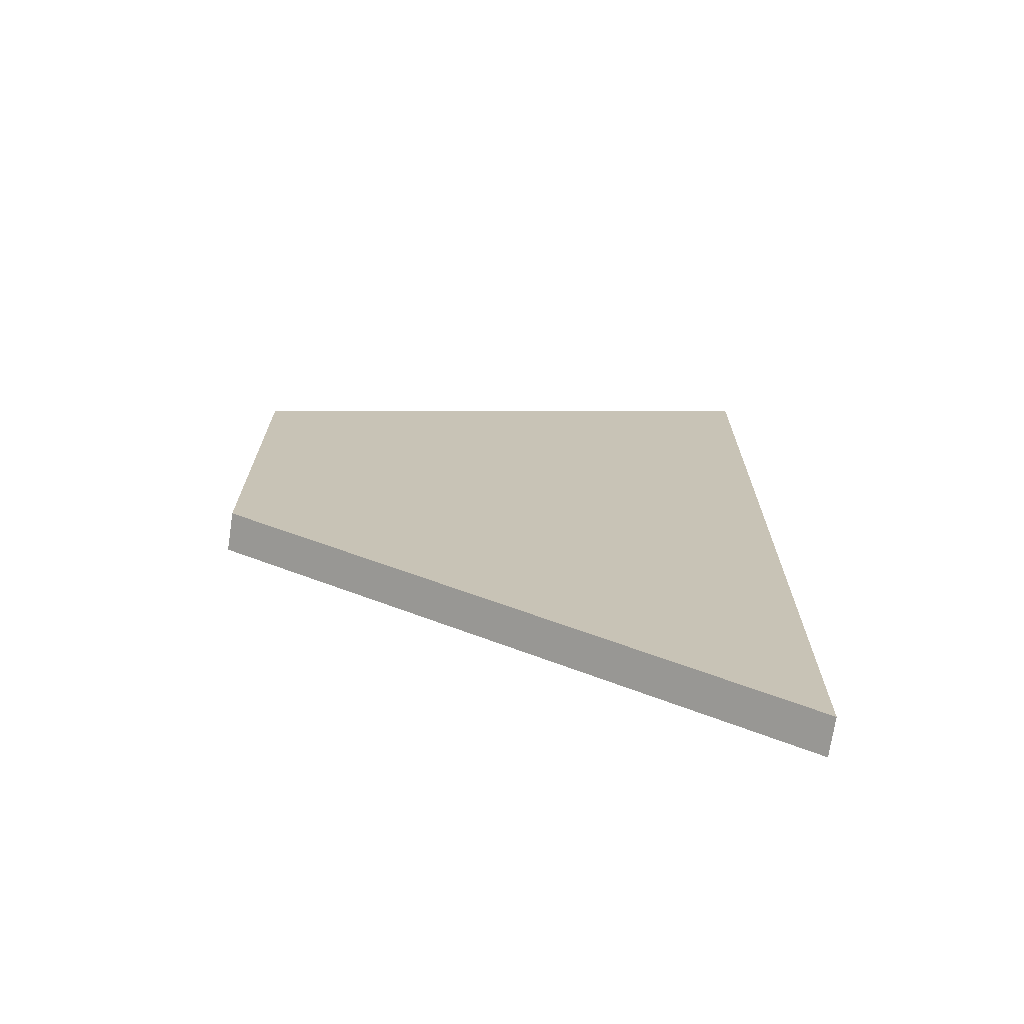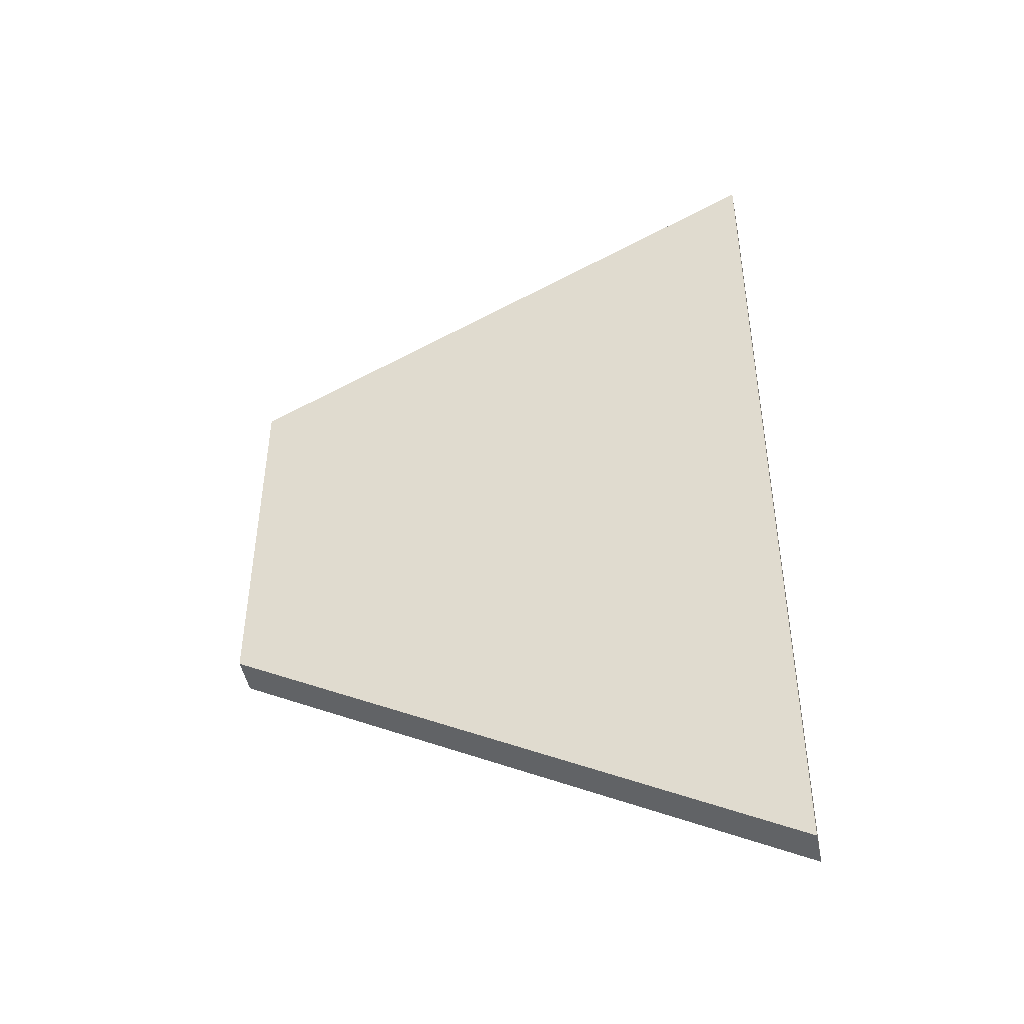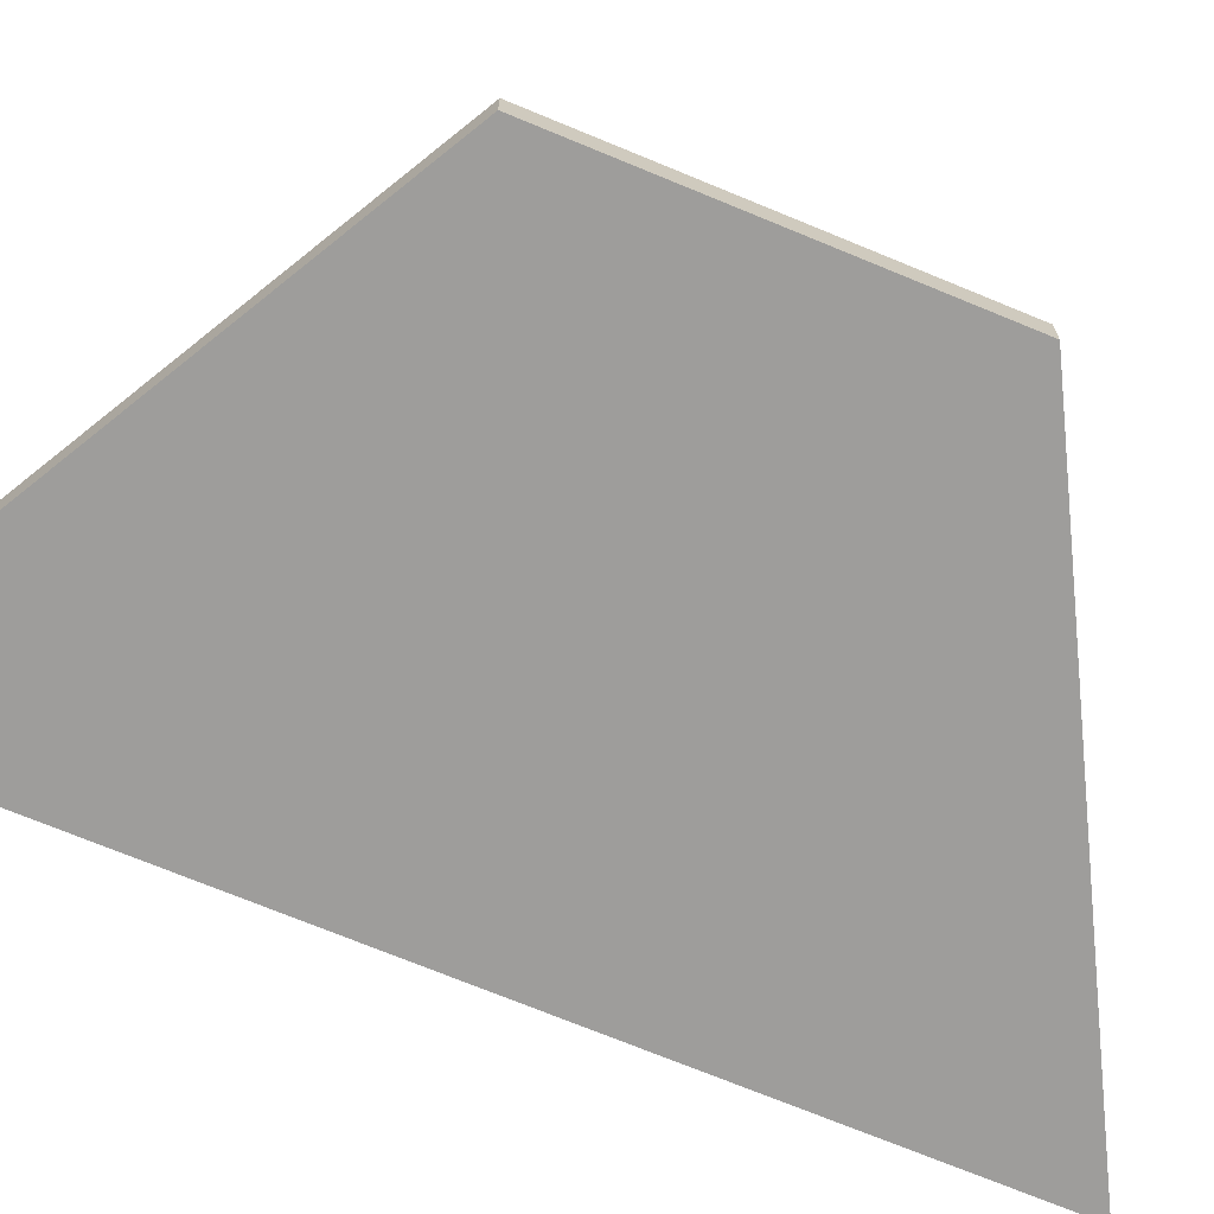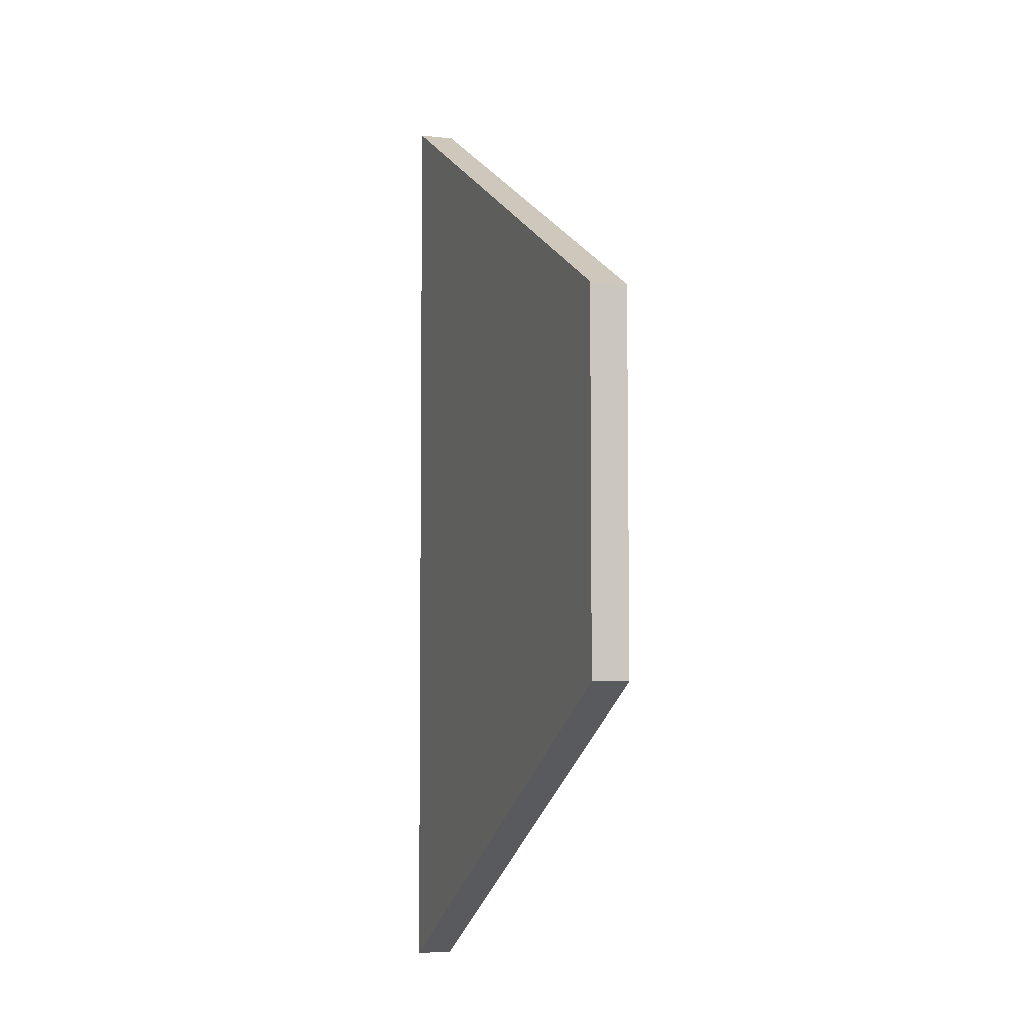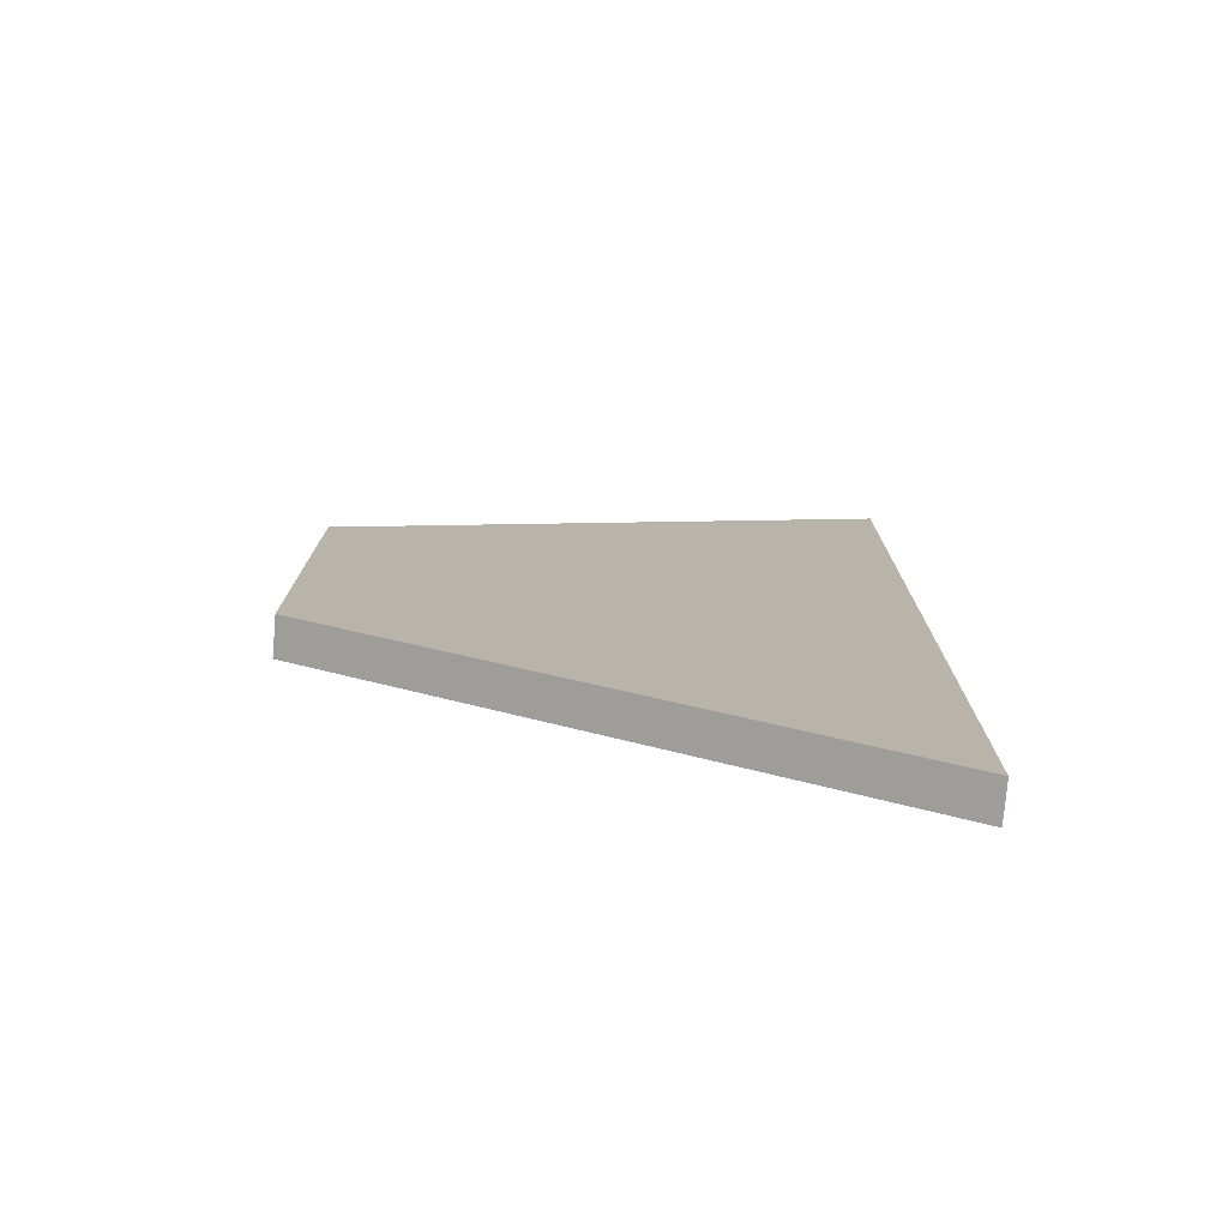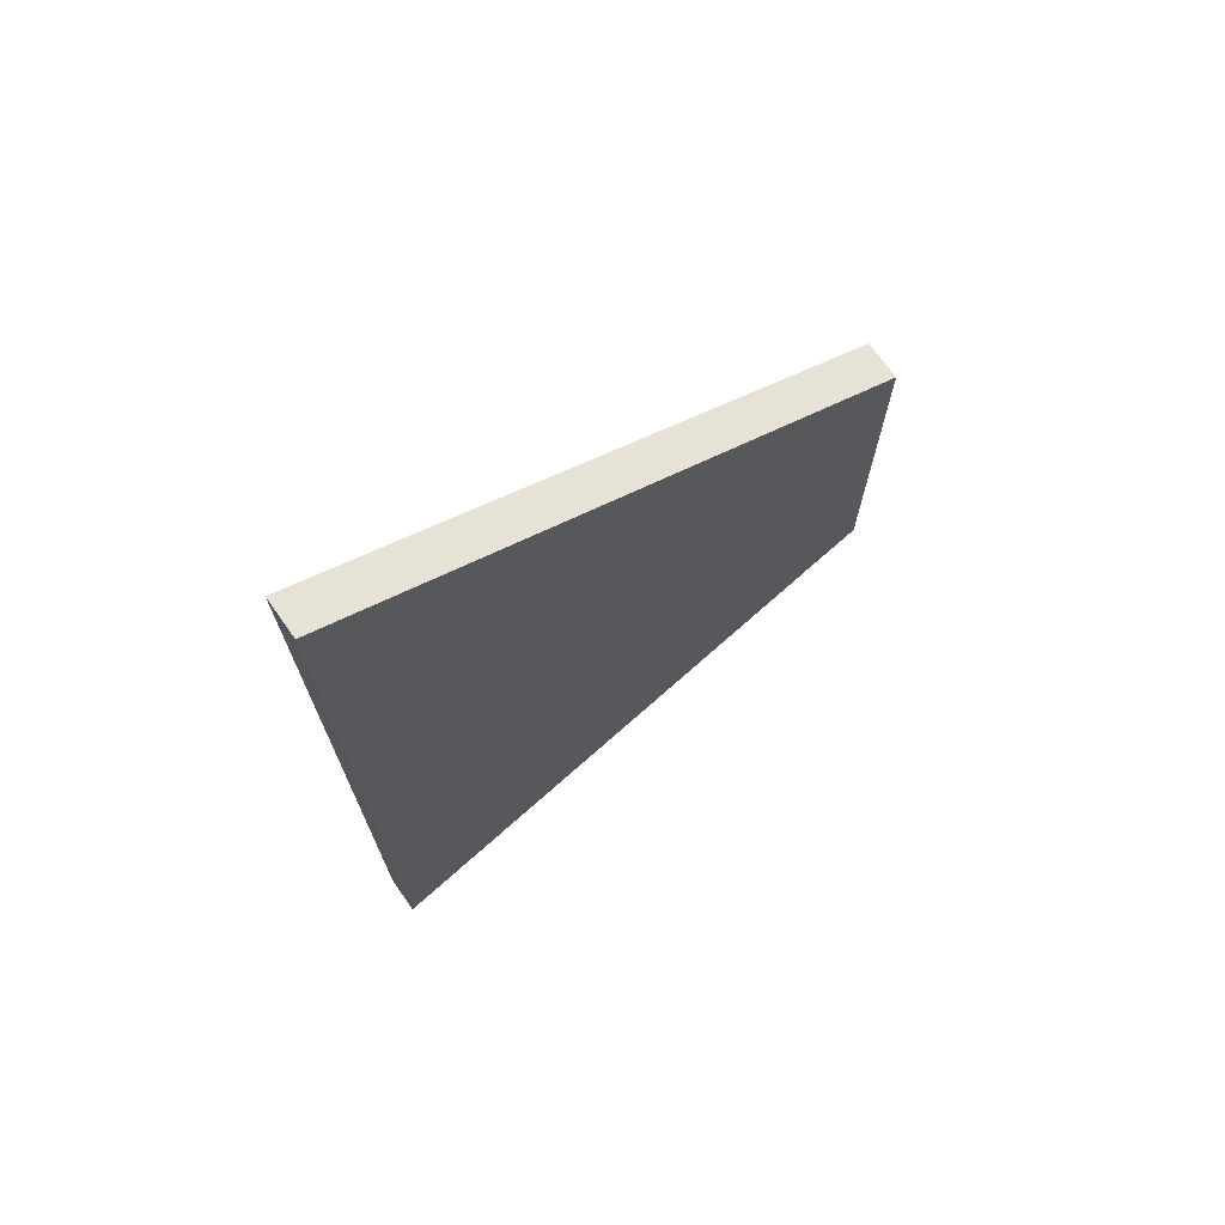
<metadata>
{"format":"obj","ext":"obj","renderer":"f3d","projection":"perspective","resolution":1024,"background":"white","views":[{"elev":-71.9,"azim":-8.5,"up":"+Z"},{"elev":-47.0,"azim":11.3,"up":"+Z"},{"elev":-70.4,"azim":-112.5,"up":"+Y"},{"elev":-6.2,"azim":-109.3,"up":"+Z"},{"elev":-77.2,"azim":-4.9,"up":"+Z"},{"elev":72.2,"azim":144.6,"up":"+Z"}]}
</metadata>
<code>
g pb_Mesh154388
v 2.215 -0.5 7.635
v -12.5 -0.5 -0.278
v 2.215 0.5 7.635
v -12.5 -0.5 -0.278
v -12.5 0.5 -0.278
v 2.215 0.5 7.635
v -12.5 -0.5 -0.278
v -12.5 -0.5 -10.28
v -12.5 0.5 -0.278
v -12.5 -0.5 -10.28
v -12.5 0.5 -10.28
v -12.5 0.5 -0.278
v -12.5 -0.5 -10.28
v 2.114 -0.5 -18.29
v -12.5 0.5 -10.28
v 2.114 -0.5 -18.29
v 2.114 0.5 -18.29
v -12.5 0.5 -10.28
v 2.114 -0.5 -18.29
v 2.215 -0.5 7.635
v 2.114 0.5 -18.29
v 2.215 -0.5 7.635
v 2.215 0.5 7.635
v 2.114 0.5 -18.29
v 2.215 0.5 7.635
v -12.5 0.5 -0.278
v 2.114 0.5 -18.29
v -12.5 0.5 -10.28
v 2.114 -0.5 -18.29
v -12.5 -0.5 -10.28
v 2.215 -0.5 7.635
v -12.5 -0.5 -0.278
g pb_Mesh154388_0
f 3 2 1
f 6 5 4
f 9 8 7
f 12 11 10
f 15 14 13
f 18 17 16
f 21 20 19
f 24 23 22
f 27 26 25
f 27 28 26
f 31 30 29
f 31 32 30

</code>
